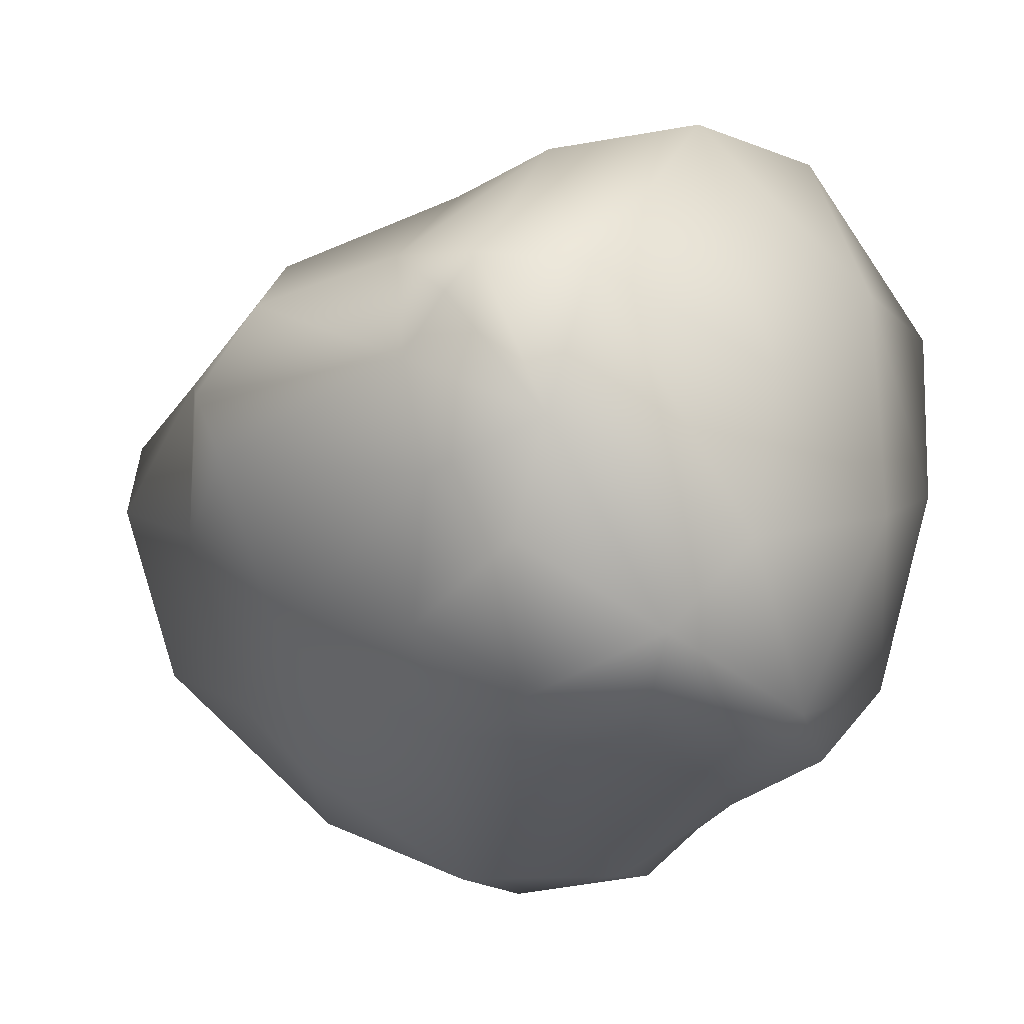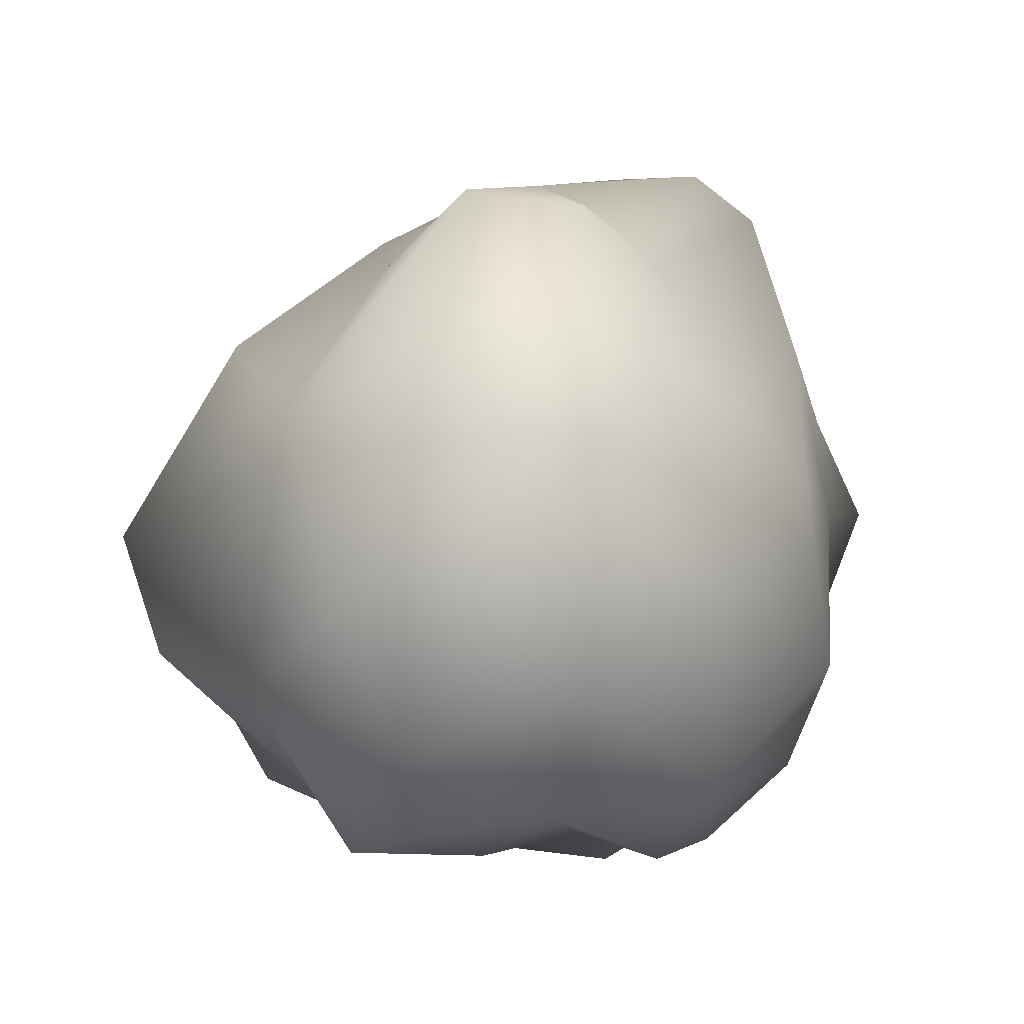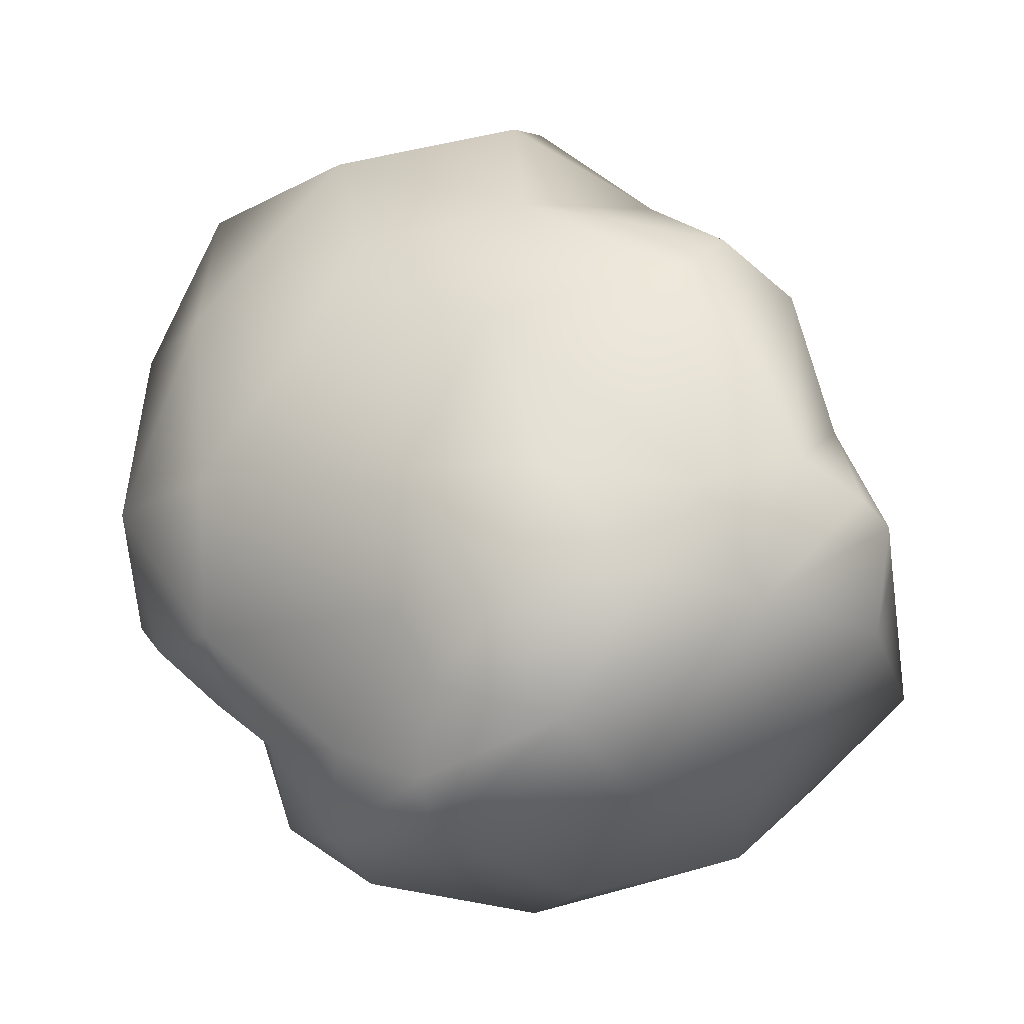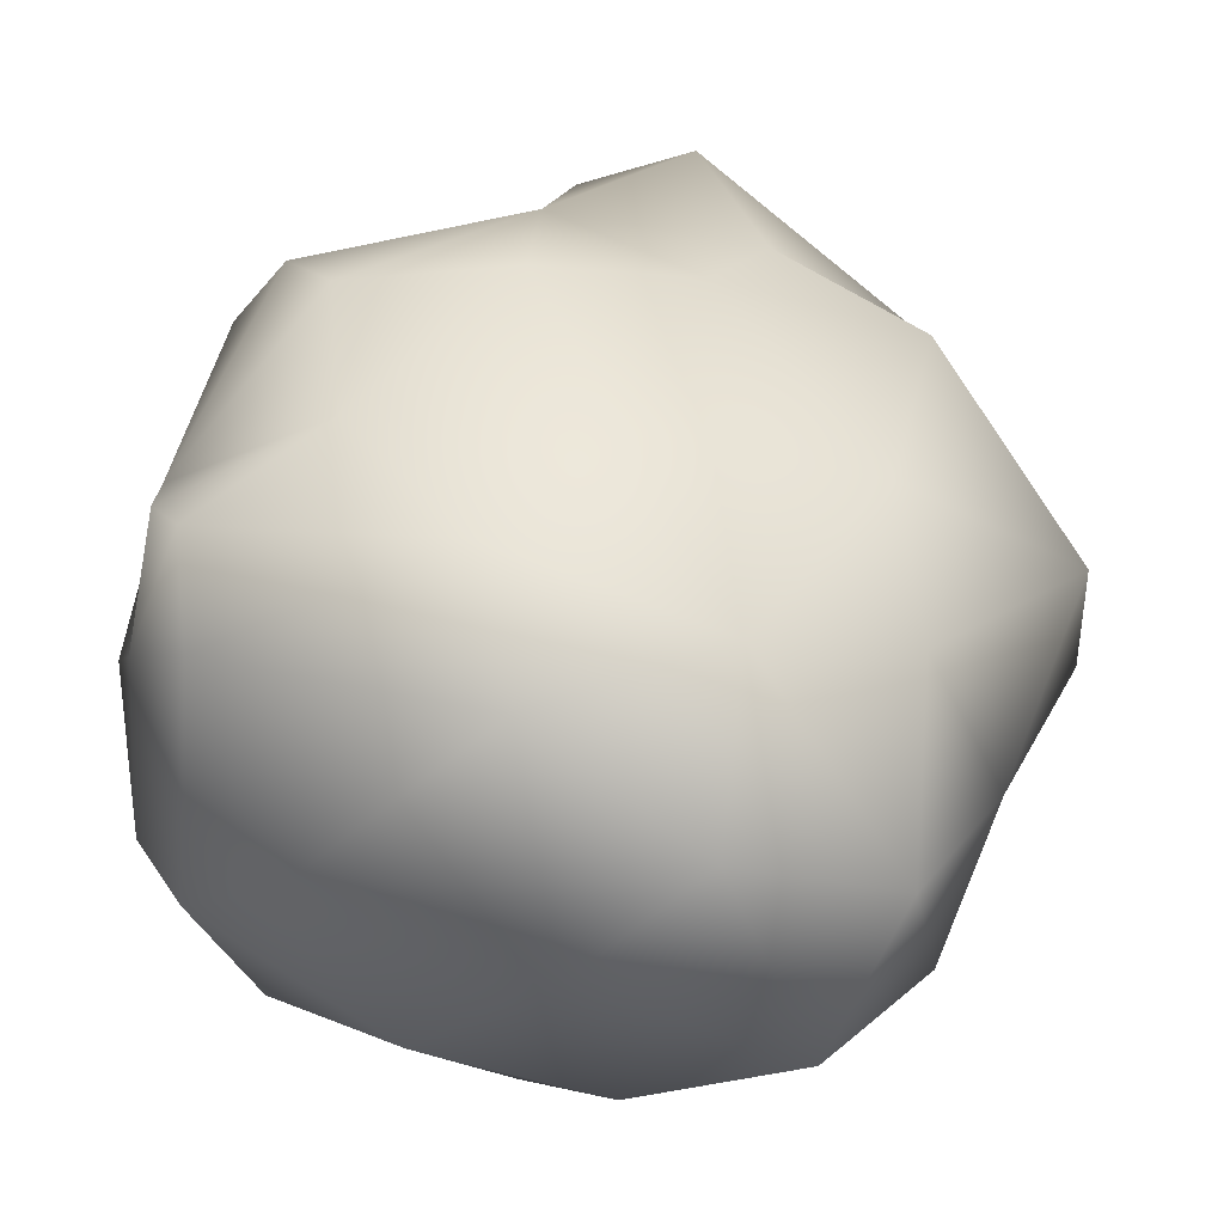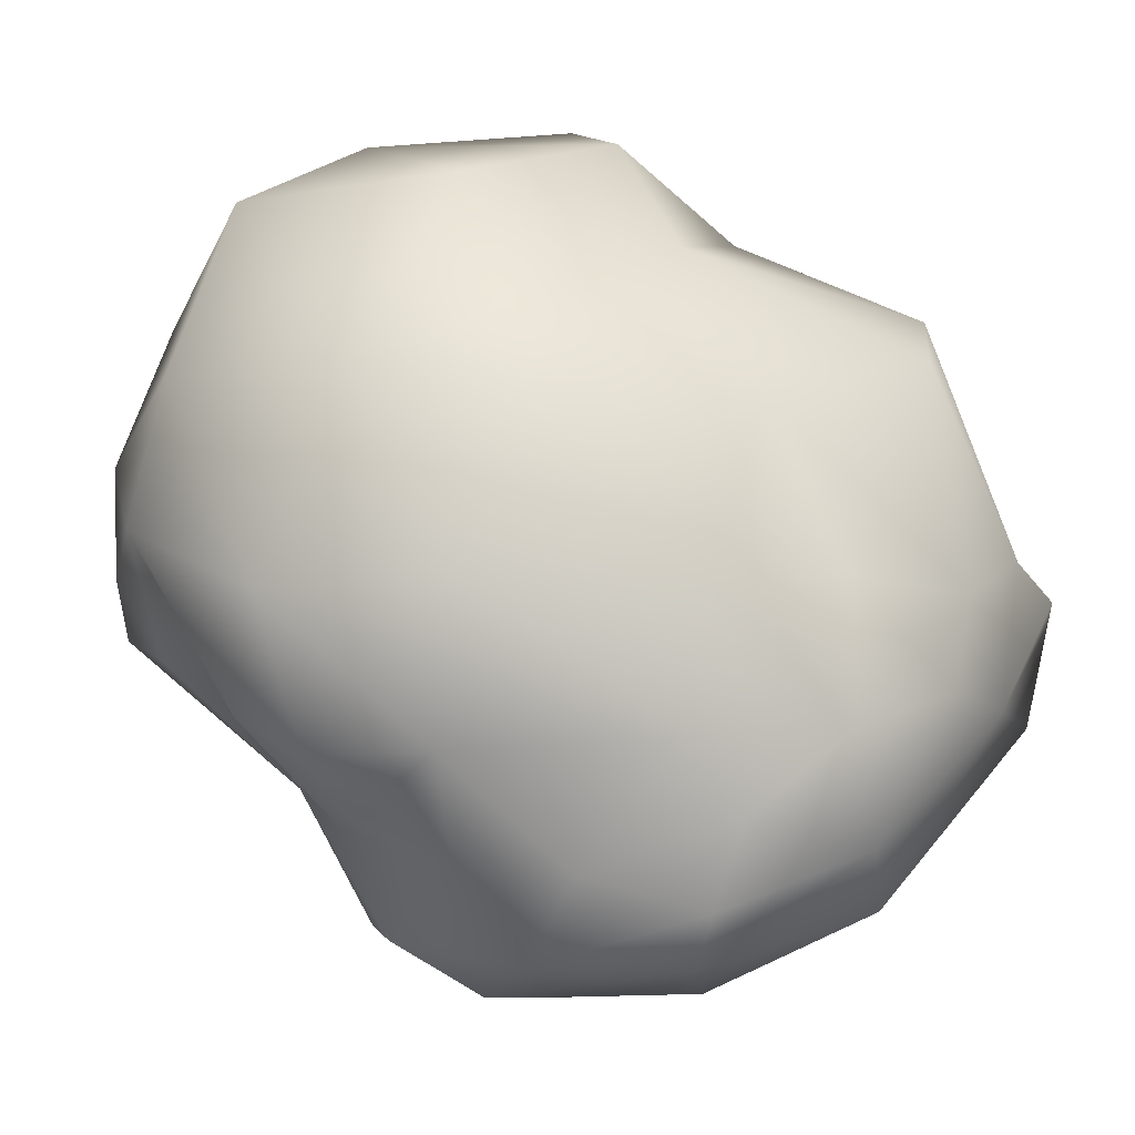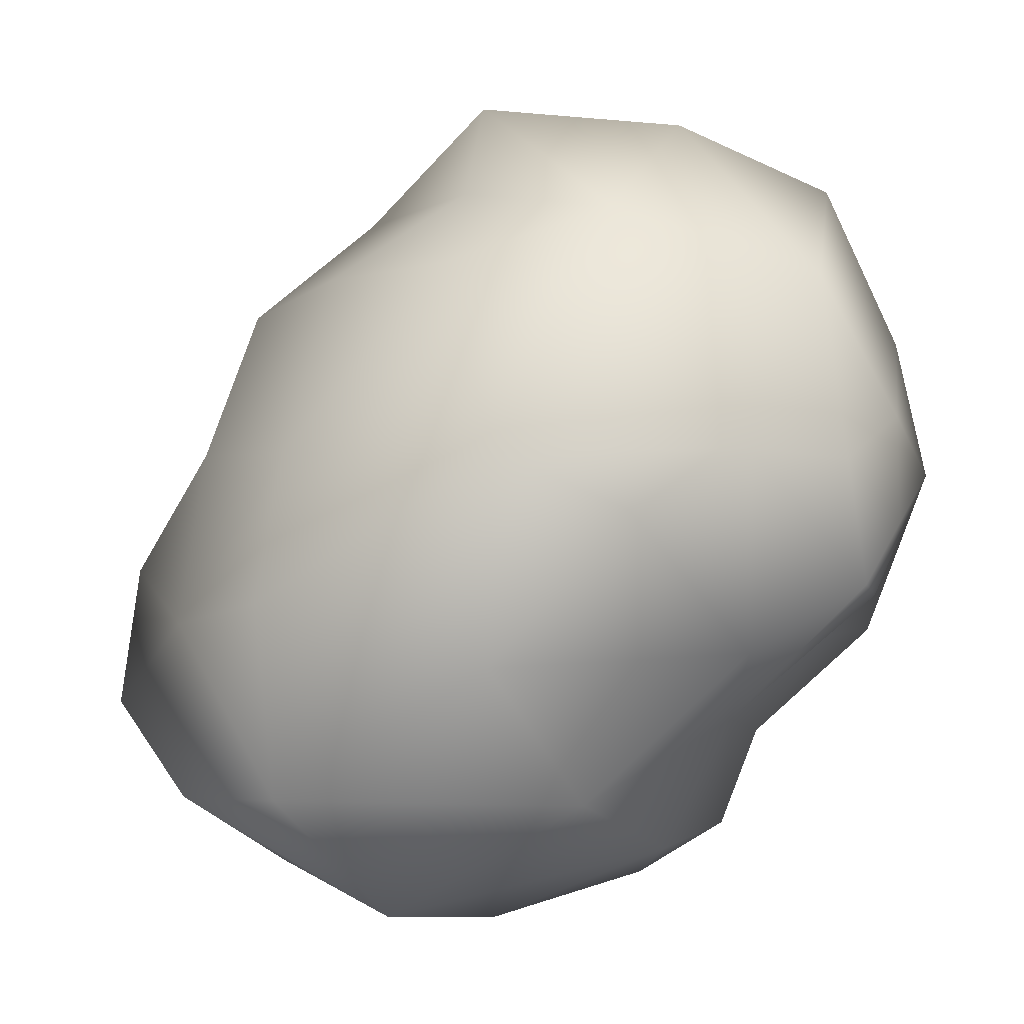
<metadata>
{"format":"obj","ext":"obj","renderer":"f3d","projection":"perspective","resolution":1024,"background":"white","views":[{"elev":13.8,"azim":-75.3,"up":"+Z"},{"elev":46.1,"azim":154.6,"up":"+Y"},{"elev":-7.9,"azim":-97.2,"up":"+Y"},{"elev":74.3,"azim":6.0,"up":"+Z"},{"elev":0.7,"azim":-135.0,"up":"+Y"},{"elev":-0.3,"azim":78.8,"up":"+Y"}]}
</metadata>
<code>
v 4.698 -10.39 -16.12
v -3.857 -11.72 -15.79
v -0.1966 -9.018 -18.92
v 2.898 -16.46 -14.31
v 13.19 -9.01 -12
v 11 -17.03 -8.374
v 21.31 -13.19 -0.972
v 15.37 -20.1 9.345
v 18.79 -12.82 16.44
v 9.732 -13.38 20.88
v 9.851 -3.086 21.17
v -0.04416 -8.314 24.13
v -2.745 -0.1203 22.78
v -15.59 -5.639 18.26
v -16.68 0.3482 18.76
v -19.47 -4.16 10.71
v -18.37 1.684 16.84
v -18.62 3.963 13.25
v -10.15 6.878 17.36
v -18.37 1.684 16.84
v -16.68 0.3482 18.76
v -18.62 3.963 13.25
v -11.73 14.68 14.48
v -14.77 17.33 9.754
v -2.442 22.3 7.726
v -6.138 21.38 -0.7974
v -1.315 27.49 -0.8493
v -0.042 25.17 -11.8
v 10.05 27.55 -9.601
v 9.902 23.64 -19.17
v 20.69 17.41 -15.26
v 10.53 14.13 -23.5
v 19.33 9.239 -20.44
v 12.28 5.874 -24.83
v 18.61 2.944 -20.86
v 14.61 -1.447 -20.69
v -10.15 6.878 17.36
v 3.493 7.111 19.06
v 16.18 6.956 15.64
v 18.29 -1.67 17.49
v 26.93 6.743 5.282
v 23.55 -5.189 5.005
v 27.53 3.664 -2.043
v 20.64 -4.644 -10.98
v 24.65 7.157 -9.944
v 21.8 -0.6397 -17.7
v 22.77 6.635 -16.24
v -6.767 -5.39 -19.86
v 0.3695 -5.807 -22.49
v -0.1966 -9.018 -18.92
v 1.321 2.75 -24.95
v -8.728 3.578 -20.2
v -0.8076 14.66 -20.59
v -9.854 12.94 -13.8
v -6.515 18.48 -10.97
v -14.97 12.67 -3.922
v -17.45 14.94 6.731
v -2.348 16.17 15.26
v 6.407 17.9 11.57
v 17.99 17.92 6.68
v 18.64 21.39 -3.252
v 24.65 7.157 -9.944
v 22.77 6.635 -16.24
v 4.495 -4.002 -23.67
v 0.3695 -5.807 -22.49
v 7.883 -4.182 -19.75
v 14.61 -1.447 -20.69
v 18.61 2.944 -20.86
v 19.33 9.239 -20.44
v -19.76 -10.84 -0.5965
v -21.14 -2.763 4.243
v -16.29 -14.8 3.955
v -12.91 -17.18 -6.807
v -4.568 -20.43 2.702
v 0.6177 -19.83 -9.393
v 6.115 -21.7 1.405
v -10.64 -14.83 12.1
v 3.063 -18.21 14.06
v -18.69 3.441 -1.534
v -21.14 -2.763 4.243
v -19.92 2.357 7.218
v -21.27 -4.187 -3.935
v -15.25 3.37 -8.935
v -14.74 -4.792 -9.11
v -19.76 -10.84 -0.5965
v -16.71 -8.89 -7.385
v -9.311 -12.11 -12.28
v 9.409 23.05 3.725
v -14.92 -13.97 -7.894
v -5.343 -17.26 -12.04
v -9.311 -12.11 -12.28
v 4.986 28.98 1.775
v -2.348 16.17 15.26
v 7.883 -4.182 -19.75
v 4.495 -4.002 -23.67
v -19.92 2.357 7.218
v -3.857 -11.72 -15.79
v -14.92 -13.97 -7.894
g polygon0
f 1 2 3
f 1 4 2
f 5 4 1
f 5 6 4
f 7 6 5
f 7 8 6
f 9 8 7
f 9 10 8
f 11 10 9
f 11 12 10
f 13 12 11
f 13 14 12
f 15 14 13
f 15 16 14
f 17 16 15
f 17 18 16
f 19 20 21
f 19 22 20
f 23 22 19
f 23 24 22
f 25 24 23
f 25 26 24
f 27 26 25
f 27 28 26
f 29 28 27
f 29 30 28
f 31 30 29
f 31 32 30
f 33 32 31
f 33 34 32
f 35 34 33
f 35 36 34
f 13 37 15
f 13 38 37
f 11 38 13
f 11 39 38
f 40 39 11
f 40 41 39
f 42 41 40
f 42 43 41
f 44 43 42
f 44 45 43
f 46 45 44
f 46 47 45
f 48 49 50
f 48 51 49
f 52 51 48
f 52 53 51
f 54 53 52
f 54 55 53
f 56 55 54
f 56 26 55
f 57 26 56
f 57 24 26
f 22 24 57
f 38 58 37
f 38 59 58
f 39 59 38
f 39 60 59
f 41 60 39
f 41 61 60
f 62 61 41
f 62 31 61
f 63 31 62
f 63 33 31
f 64 3 65
f 64 1 3
f 66 1 64
f 66 5 1
f 67 5 66
f 67 46 5
f 68 46 67
f 68 47 46
f 69 47 68
f 70 16 71
f 70 72 16
f 73 72 70
f 73 74 72
f 75 74 73
f 75 76 74
f 6 76 75
f 6 8 76
f 44 5 46
f 44 7 5
f 42 7 44
f 42 9 7
f 40 9 42
f 40 11 9
f 72 14 16
f 72 77 14
f 74 77 72
f 74 78 77
f 76 78 74
f 76 8 78
f 79 80 81
f 79 82 80
f 83 82 79
f 83 84 82
f 52 84 83
f 52 48 84
f 82 85 80
f 82 86 85
f 84 86 82
f 84 87 86
f 48 87 84
f 59 25 58
f 59 88 25
f 60 88 59
f 60 61 88
f 89 73 70
f 89 90 73
f 91 90 89
f 91 2 90
f 29 61 31
f 29 92 61
f 27 92 29
f 27 25 92
f 28 55 26
f 28 53 55
f 30 53 28
f 30 32 53
f 83 54 52
f 83 56 54
f 79 56 83
f 79 81 56
f 4 90 2
f 4 75 90
f 6 75 4
f 93 23 19
f 93 25 23
f 94 34 36
f 94 95 34
f 96 16 18
f 96 71 16
f 77 12 14
f 77 78 12
f 10 78 8
f 10 12 78
f 88 92 25
f 88 61 92
f 57 81 22
f 57 56 81
f 32 51 53
f 32 34 51
f 95 51 34
f 95 49 51
f 97 48 50
f 97 87 48
f 98 86 87
f 98 85 86
f 43 62 41
f 73 90 75

</code>
